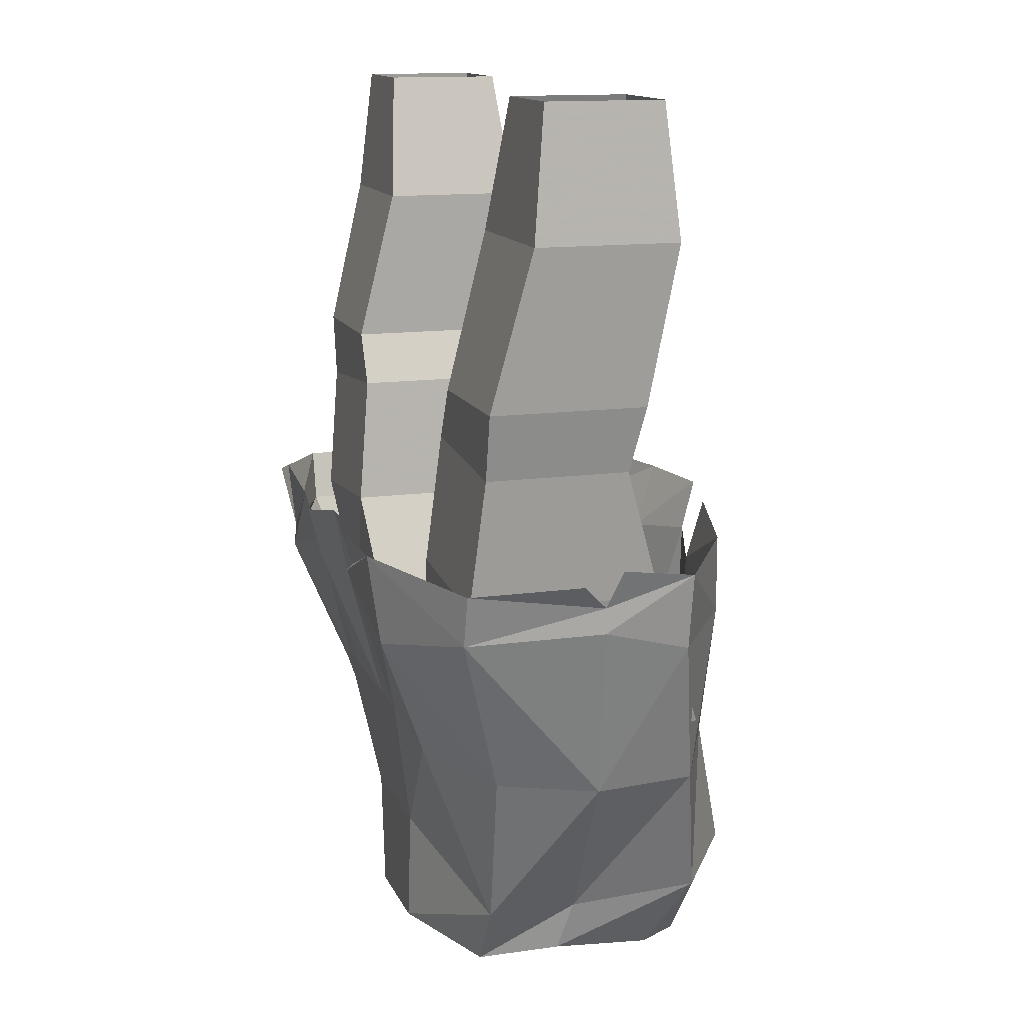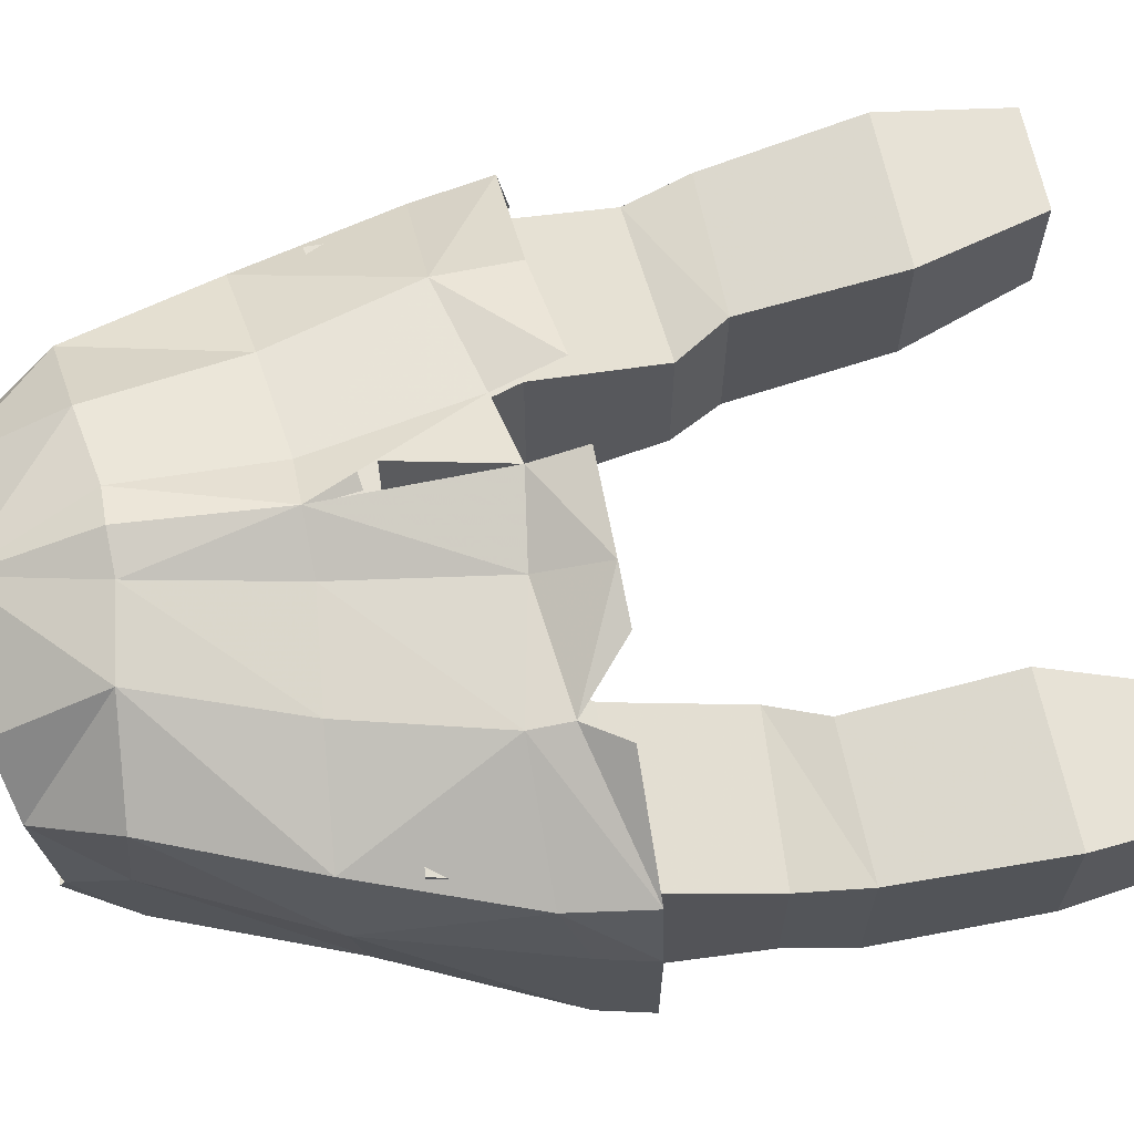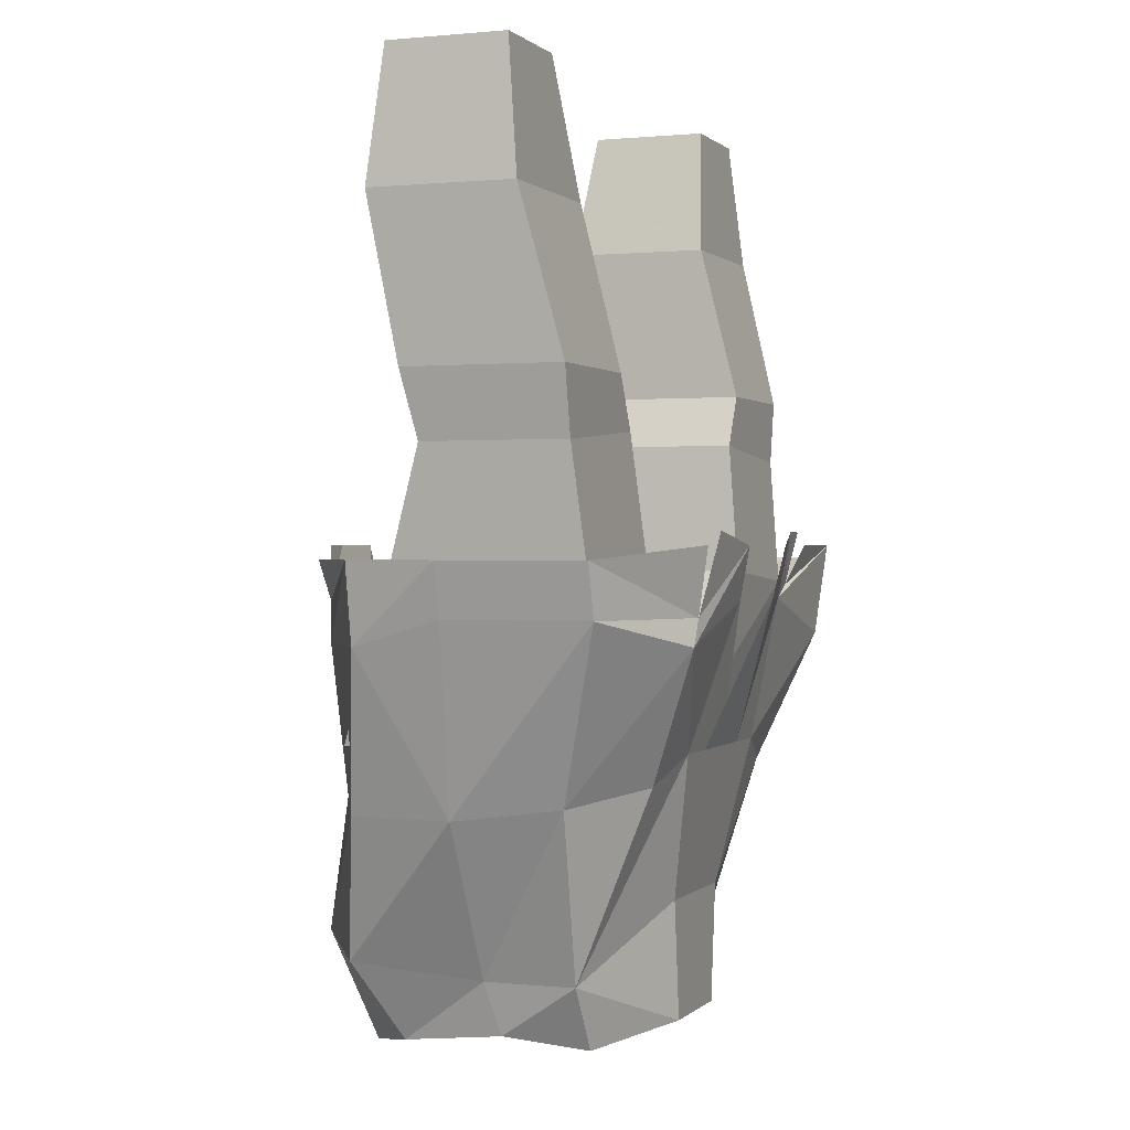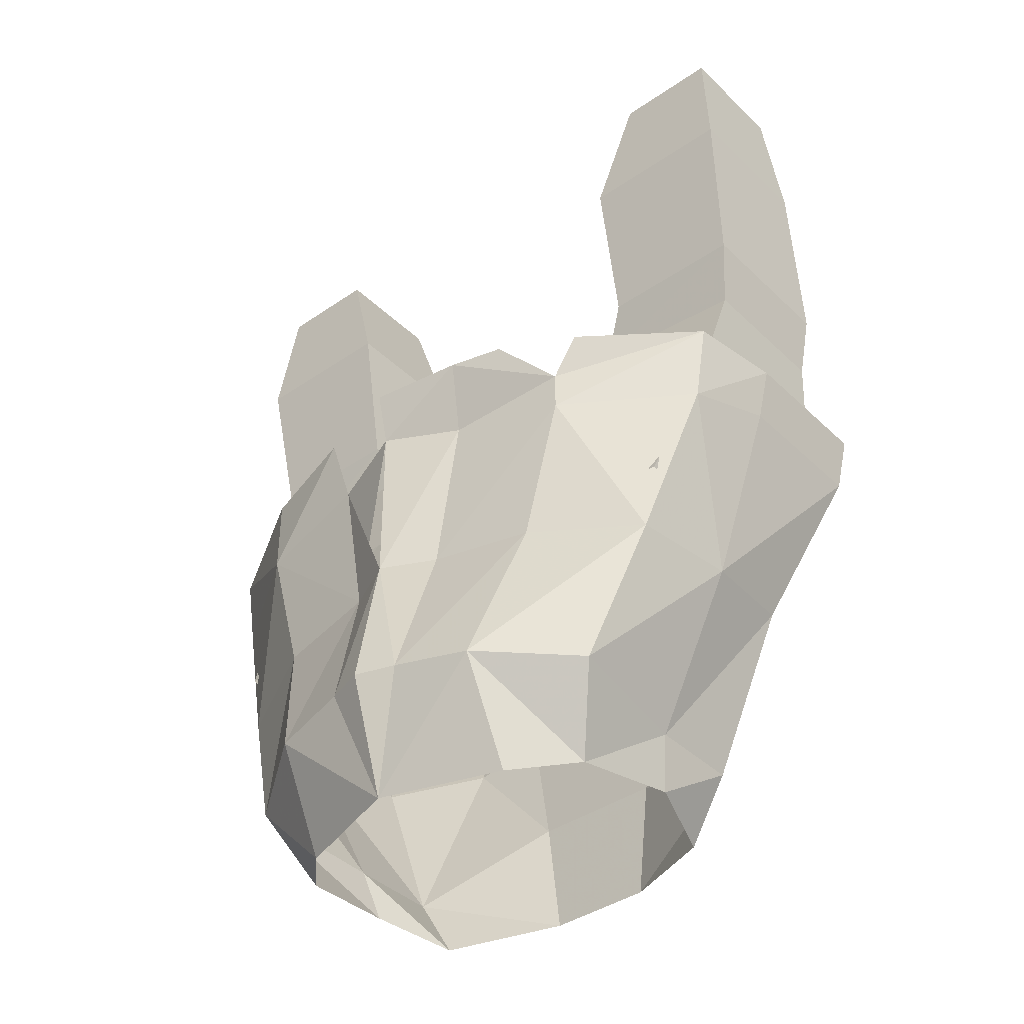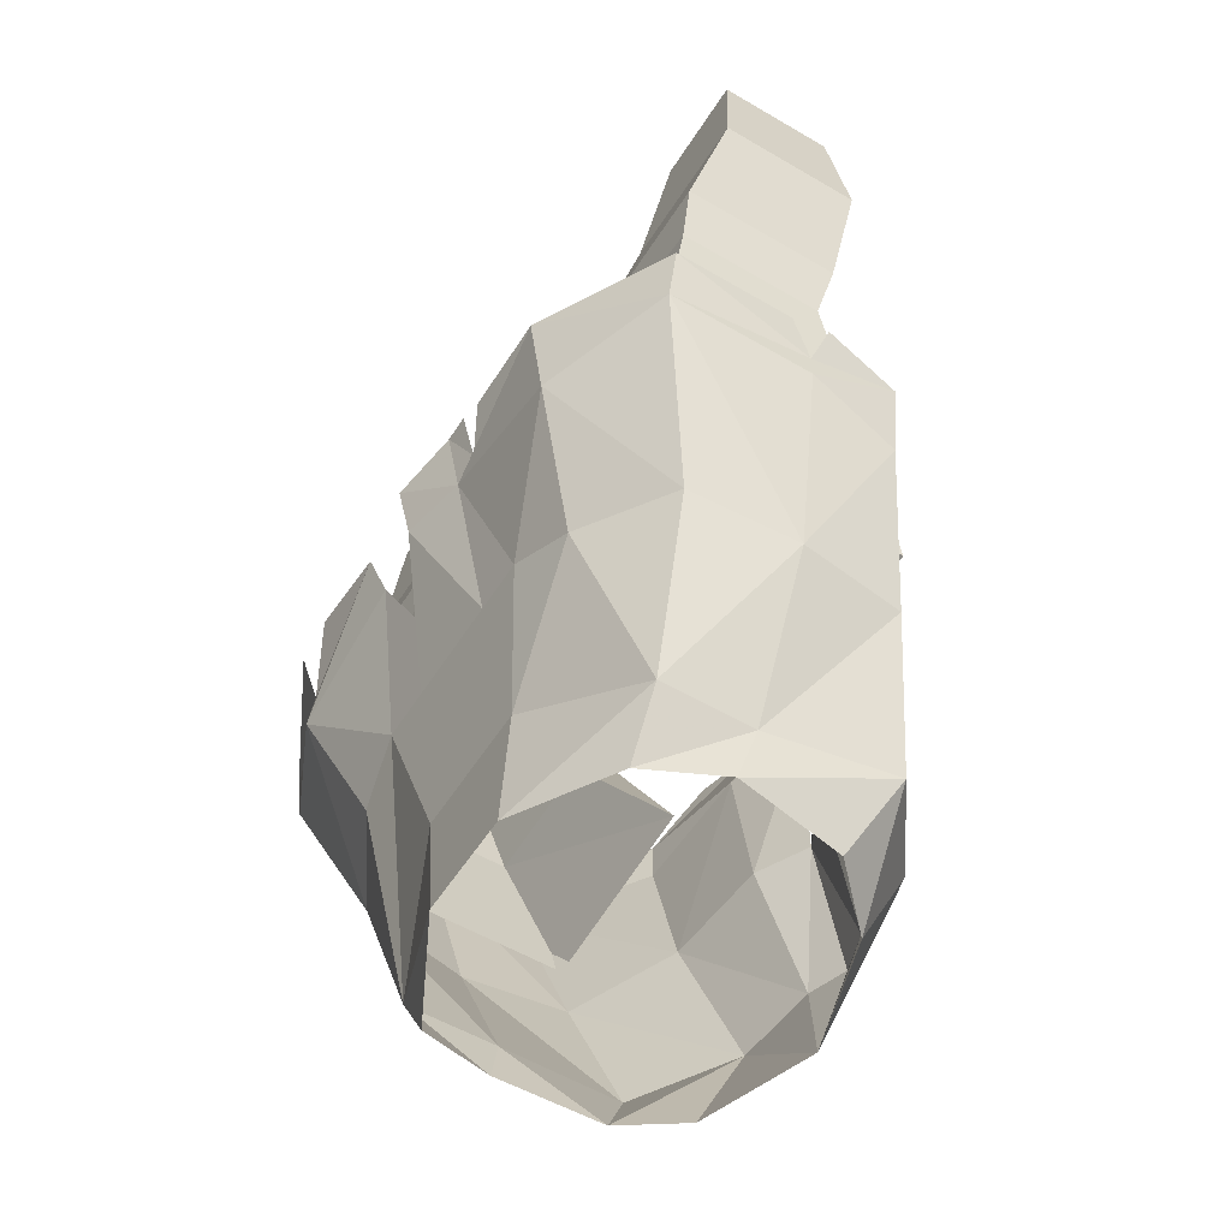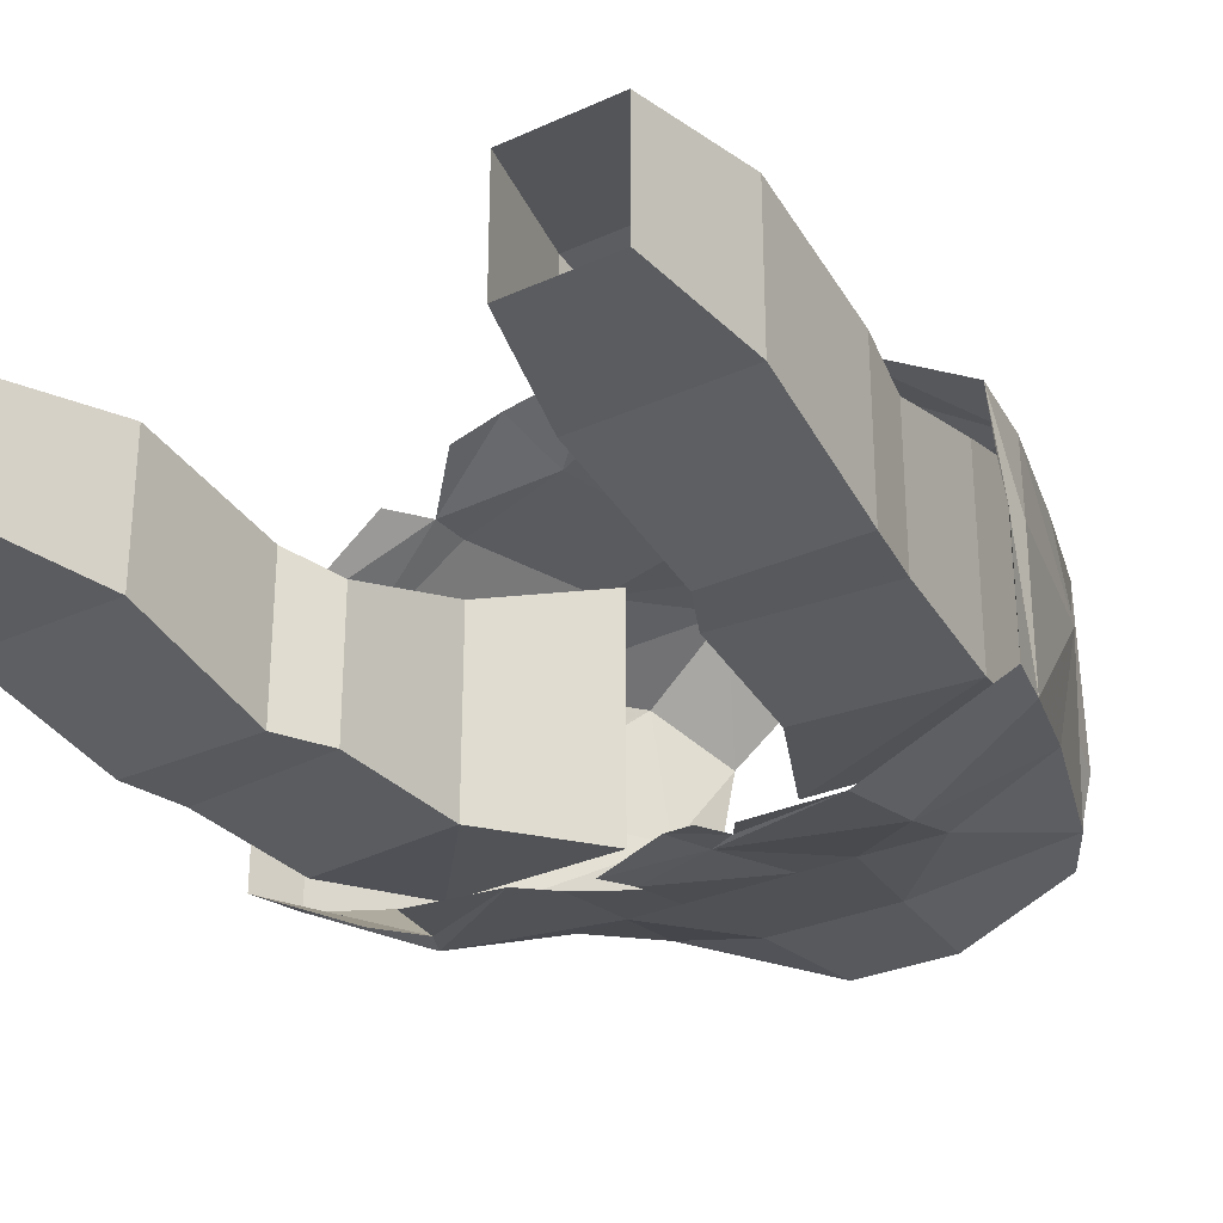
<metadata>
{"format":"obj","ext":"obj","renderer":"f3d","projection":"perspective","resolution":1024,"background":"white","views":[{"elev":13.7,"azim":-107.4,"up":"+Y"},{"elev":65.6,"azim":78.4,"up":"+Z"},{"elev":0.4,"azim":110.8,"up":"+Y"},{"elev":-40.0,"azim":40.4,"up":"+Y"},{"elev":-55.0,"azim":-121.8,"up":"+Y"},{"elev":-29.3,"azim":-146.0,"up":"+Z"}]}
</metadata>
<code>
v 0.2031 -0.1953 -0.08594
v 0.1094 -0.1953 -0.08594
v 0.1328 -0.1172 -0.07812
v 0.1953 -0.1172 -0.07812
v 0.2031 -0.1953 0
v 0.1953 -0.2891 -0.01562
v 0.1953 -0.2891 -0.1094
v 0.1094 -0.2891 -0.1094
v 0.1094 -0.1953 0
v 0.1328 -0.1172 -0.007812
v 0.1953 -0.1172 -0.007812
v 0.03125 -0.6562 -0.1172
v 0 -0.6562 -0.1172
v 0 -0.5859 -0.1172
v 0.01562 -0.5859 -0.1172
v 0.03906 -0.5859 -0.1172
v 0.1172 -0.625 -0.08594
v 0.09375 -0.6641 -0.08594
v 0.1094 -0.6562 -0.03906
v 0.1172 -0.625 -0.03125
v 0.1016 -0.6641 0.02344
v 0.125 -0.6172 0.04688
v 0.07031 -0.6094 0.08594
v 0.07031 -0.6719 0.05469
v 0 -0.6719 0.07812
v 0.02344 -0.6016 0.09375
v 0 -0.6016 0.1016
v -0.02344 -0.6016 0.09375
v -0.07031 -0.6094 0.08594
v -0.07031 -0.6719 0.05469
v -0.125 -0.6172 0.04688
v -0.1016 -0.6641 0.02344
v -0.1094 -0.6562 -0.03906
v -0.1172 -0.625 -0.03125
v -0.09375 -0.6641 -0.08594
v -0.1172 -0.625 -0.08594
v -0.03125 -0.6562 -0.1172
v -0.03906 -0.5859 -0.1172
v -0.01562 -0.5859 -0.1172
v -0.03125 -0.5 -0.1328
v 0 -0.5 -0.1328
v 0.03125 -0.5 -0.1328
v 0.0625 -0.5 -0.1328
v 0.1016 -0.5156 -0.125
v 0.1562 -0.5234 -0.09375
v 0.1641 -0.5312 -0.03125
v 0.1562 -0.5312 0.03125
v 0.09375 -0.5234 0.0625
v 0.03125 -0.5156 0.07031
v 0 -0.5156 0.08594
v -0.03125 -0.5156 0.07031
v -0.09375 -0.5234 0.0625
v -0.1562 -0.5312 0.03125
v -0.1641 -0.5312 -0.03125
v -0.1562 -0.5234 -0.09375
v -0.1016 -0.5156 -0.125
v -0.0625 -0.5 -0.1328
v 0.125 -0.4375 -0.1562
v 0.1953 -0.4219 -0.125
v 0.1953 -0.4219 -0.03906
v 0.1875 -0.4375 0.01562
v 0.1172 -0.4375 0.0625
v 0.04688 -0.4219 0.07031
v 0 -0.4141 0.08594
v 0 -0.3828 0.09375
v 0.05469 -0.3828 0.08594
v 0.1172 -0.4141 0.0625
v 0.08594 -0.3828 0.07812
v 0.1953 -0.3906 0.01562
v 0.1328 -0.3906 0.0625
v 0.2031 -0.3906 -0.03906
v 0.2031 -0.3906 -0.125
v 0.1172 -0.4219 -0.1562
v 0.125 -0.3828 -0.1641
v 0.03906 -0.4141 -0.1562
v 0.04688 -0.3828 -0.1641
v 0.1016 -0.375 -0.1641
v 0 -0.4141 -0.1641
v -0.03906 -0.4141 -0.1562
v 0 -0.3828 -0.1719
v -0.03906 -0.375 -0.1641
v -0.125 -0.4375 -0.1562
v -0.05469 -0.4062 -0.1562
v 0.1094 -0.2891 -0.01562
v 0.09375 -0.3203 -0.02344
v 0.1875 -0.3281 -0.02344
v 0.1875 -0.3281 -0.1094
v 0.09375 -0.3203 -0.1094
v 0.08594 -0.3984 -0.1172
v 0.08594 -0.3984 0
v 0.1797 -0.4062 0
v 0.1797 -0.4062 -0.1172
v 0.1641 -0.4922 -0.1016
v 0.04688 -0.4766 -0.1094
v 0.04688 -0.4766 0.03125
v 0.1641 -0.4922 0.03125
v -0.1094 -0.1953 -0.08594
v -0.2031 -0.1953 -0.08594
v -0.1953 -0.1172 -0.07812
v -0.1328 -0.1172 -0.07812
v -0.1094 -0.1953 0
v -0.1094 -0.2891 -0.01562
v -0.1094 -0.2891 -0.1094
v -0.1953 -0.2891 -0.1094
v -0.2031 -0.1953 0
v -0.1953 -0.1172 -0.007812
v -0.1328 -0.1172 -0.007812
v -0.1953 -0.4219 -0.125
v -0.2031 -0.3906 -0.125
v -0.125 -0.3828 -0.1641
v -0.07031 -0.3828 -0.1641
v -0.05469 -0.375 -0.1641
v -0.1953 -0.4219 -0.03906
v -0.1875 -0.4375 0.01562
v -0.1953 -0.3906 0.01562
v -0.1953 -0.4062 -0.03906
v -0.1172 -0.4375 0.0625
v -0.1172 -0.3906 0.0625
v -0.04688 -0.4219 0.07031
v -0.05469 -0.3828 0.07812
v -0.1953 -0.2891 -0.01562
v -0.1875 -0.3281 -0.02344
v -0.09375 -0.3203 -0.02344
v -0.09375 -0.3203 -0.1094
v -0.1875 -0.3281 -0.1094
v -0.1797 -0.4062 -0.1172
v -0.1797 -0.4062 0
v -0.08594 -0.3984 0
v -0.08594 -0.3984 -0.1172
v -0.04688 -0.4766 -0.1094
v -0.1641 -0.4922 -0.1016
v -0.1641 -0.4922 0.03125
v -0.04688 -0.4766 0.03125
v -0.2031 -0.3906 -0.05469
v -0.2031 -0.3828 -0.03125
f 1 2 3
f 1 3 4
f 1 4 5
f 1 5 6
f 1 6 7
f 1 7 2
f 2 7 8
f 2 8 9
f 2 9 10
f 2 10 3
f 9 5 11
f 9 11 10
f 5 4 11
f 5 9 84
f 5 84 6
f 8 84 9
f 97 98 99
f 97 99 100
f 97 100 101
f 97 101 102
f 97 102 103
f 97 103 98
f 98 103 104
f 98 104 105
f 98 105 106
f 98 106 99
f 105 101 107
f 105 107 106
f 101 100 107
f 101 105 121
f 101 121 102
f 104 121 105
f 12 13 14
f 12 14 15
f 12 15 16
f 12 16 17
f 12 17 18
f 18 17 19
f 19 17 20
f 19 20 21
f 21 20 22
f 21 22 23
f 21 23 24
f 24 23 25
f 25 23 26
f 25 26 27
f 25 27 28
f 25 28 29
f 25 29 30
f 30 29 31
f 30 31 32
f 32 31 33
f 33 31 34
f 33 34 35
f 35 34 36
f 35 36 37
f 37 36 38
f 37 38 39
f 37 39 13
f 13 39 14
f 14 39 40
f 14 40 41
f 14 41 15
f 15 41 42
f 15 42 43
f 15 43 16
f 16 43 17
f 17 43 44
f 17 44 45
f 17 45 20
f 20 45 46
f 20 46 22
f 22 46 47
f 22 47 23
f 23 47 48
f 23 48 26
f 26 48 49
f 26 49 50
f 26 50 27
f 27 50 28
f 28 50 51
f 28 51 29
f 29 51 52
f 29 52 31
f 31 52 53
f 31 53 34
f 34 53 54
f 34 54 36
f 36 54 55
f 36 55 56
f 36 56 38
f 38 56 57
f 38 57 40
f 38 40 39
f 58 45 44
f 58 44 45
f 58 45 59
f 58 59 45
f 45 59 46
f 45 46 60
f 45 60 59
f 59 60 46
f 46 60 47
f 46 47 61
f 46 61 60
f 60 61 47
f 47 61 48
f 47 48 62
f 47 62 61
f 61 62 48
f 48 62 49
f 48 49 63
f 48 63 62
f 62 63 49
f 49 63 50
f 49 50 64
f 49 64 63
f 63 64 50
f 58 75 43
f 58 43 75
f 75 43 42
f 75 42 43
f 42 75 41
f 42 41 78
f 78 41 79
f 78 79 40
f 78 40 41
f 41 40 79
f 79 40 57
f 79 57 82
f 82 56 55
f 82 55 108
f 55 54 113
f 55 113 108
f 55 108 54
f 54 108 113
f 54 113 53
f 54 53 114
f 54 114 113
f 113 114 53
f 53 114 52
f 53 52 117
f 53 117 114
f 114 117 52
f 52 117 51
f 52 51 119
f 52 119 117
f 117 119 51
f 51 119 64
f 119 51 50
f 79 82 57
f 79 57 40
f 55 56 82
f 55 82 108
f 57 56 82
f 57 82 56
f 43 58 44
f 43 44 58
f 64 63 65
f 64 65 66
f 64 66 63
f 63 66 65
f 66 63 67
f 66 67 68
f 66 68 67
f 66 67 63
f 63 67 62
f 63 62 67
f 67 62 69
f 67 69 70
f 67 70 69
f 67 69 61
f 67 61 62
f 62 61 69
f 69 61 71
f 69 71 60
f 69 60 61
f 61 60 71
f 71 60 72
f 71 72 59
f 71 59 60
f 60 59 72
f 72 59 73
f 72 73 74
f 72 74 73
f 72 73 59
f 59 73 58
f 59 58 73
f 73 58 75
f 73 75 76
f 73 76 77
f 73 77 76
f 73 76 58
f 58 76 75
f 78 79 80
f 78 80 81
f 78 81 79
f 79 82 83
f 79 83 81
f 79 81 80
f 82 108 109
f 82 109 110
f 82 110 83
f 83 110 111
f 83 111 110
f 83 110 79
f 83 79 81
f 83 81 112
f 83 112 81
f 113 114 115
f 113 115 116
f 113 116 108
f 113 108 116
f 113 116 114
f 114 117 118
f 114 118 115
f 114 115 117
f 117 119 118
f 117 118 120
f 117 120 119
f 109 108 116
f 109 116 134
f 109 134 116
f 109 116 108
f 109 108 110
f 110 108 82
f 110 82 79
f 116 115 135
f 116 135 115
f 116 115 114
f 119 120 118
f 115 118 117
f 6 84 85
f 6 85 86
f 6 86 7
f 7 86 87
f 7 87 8
f 8 87 88
f 8 88 84
f 84 88 85
f 85 88 89
f 85 89 90
f 85 90 86
f 86 90 91
f 86 91 87
f 87 91 92
f 87 92 88
f 88 92 89
f 89 92 93
f 89 93 94
f 89 94 90
f 90 94 95
f 90 95 91
f 91 95 96
f 91 96 92
f 92 96 93
f 102 121 122
f 102 122 123
f 102 123 103
f 103 123 124
f 103 124 104
f 104 124 125
f 104 125 121
f 121 125 122
f 122 125 126
f 122 126 127
f 122 127 123
f 123 127 128
f 123 128 124
f 124 128 129
f 124 129 125
f 125 129 126
f 126 129 130
f 126 130 131
f 126 131 127
f 127 131 132
f 127 132 128
f 128 132 133
f 128 133 129
f 129 133 130

</code>
